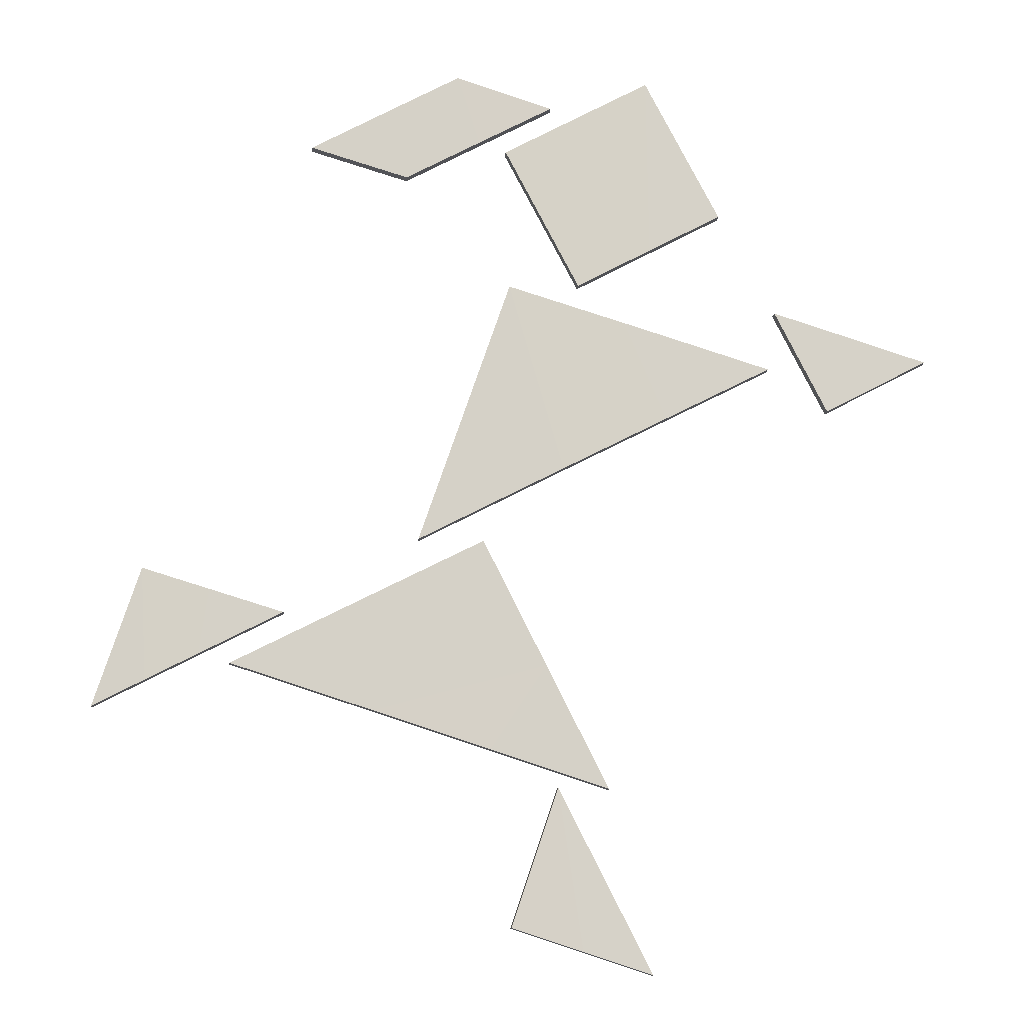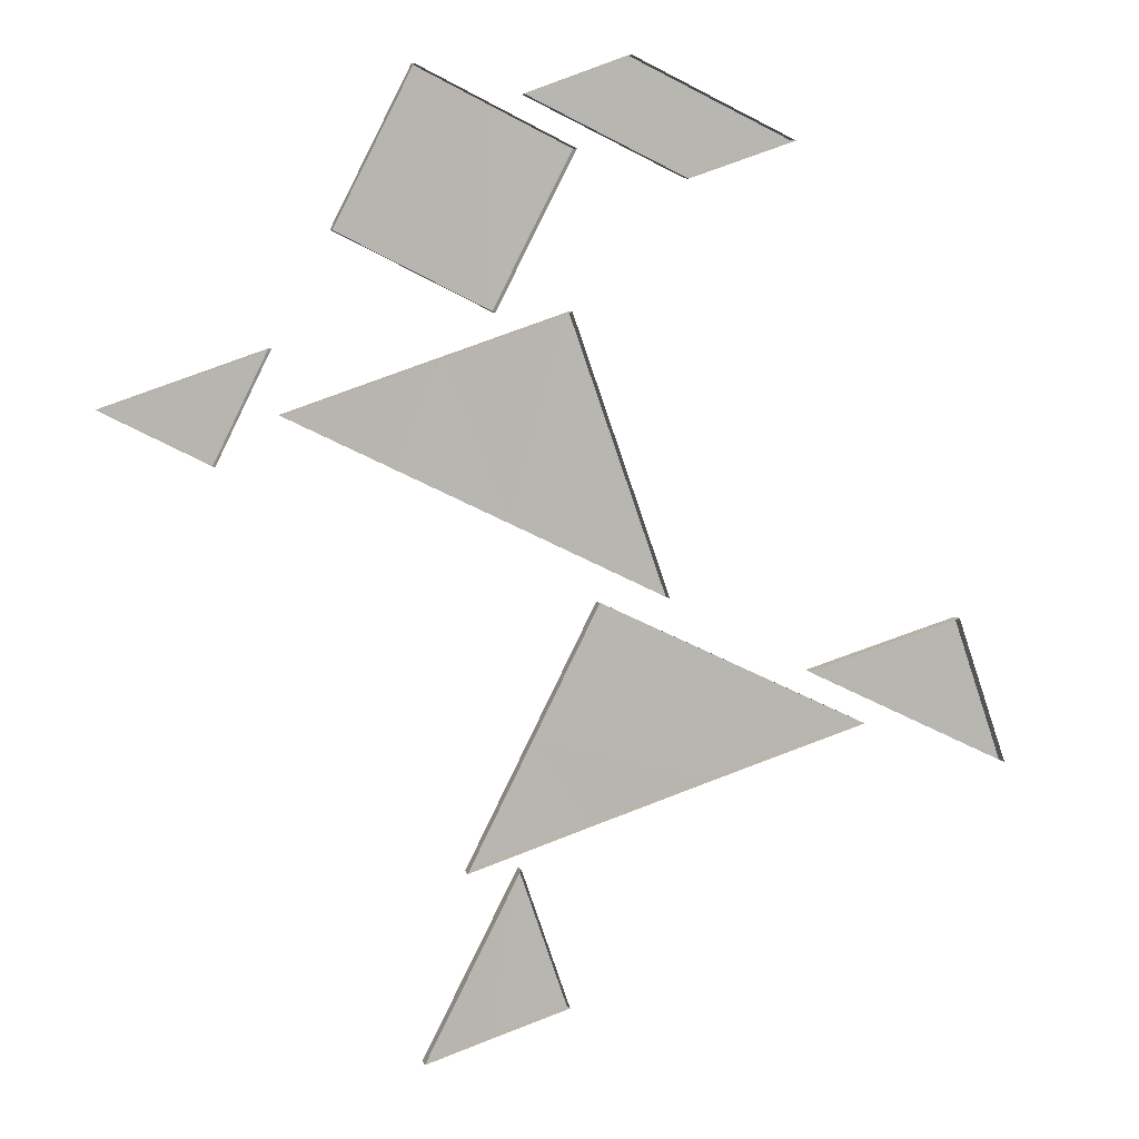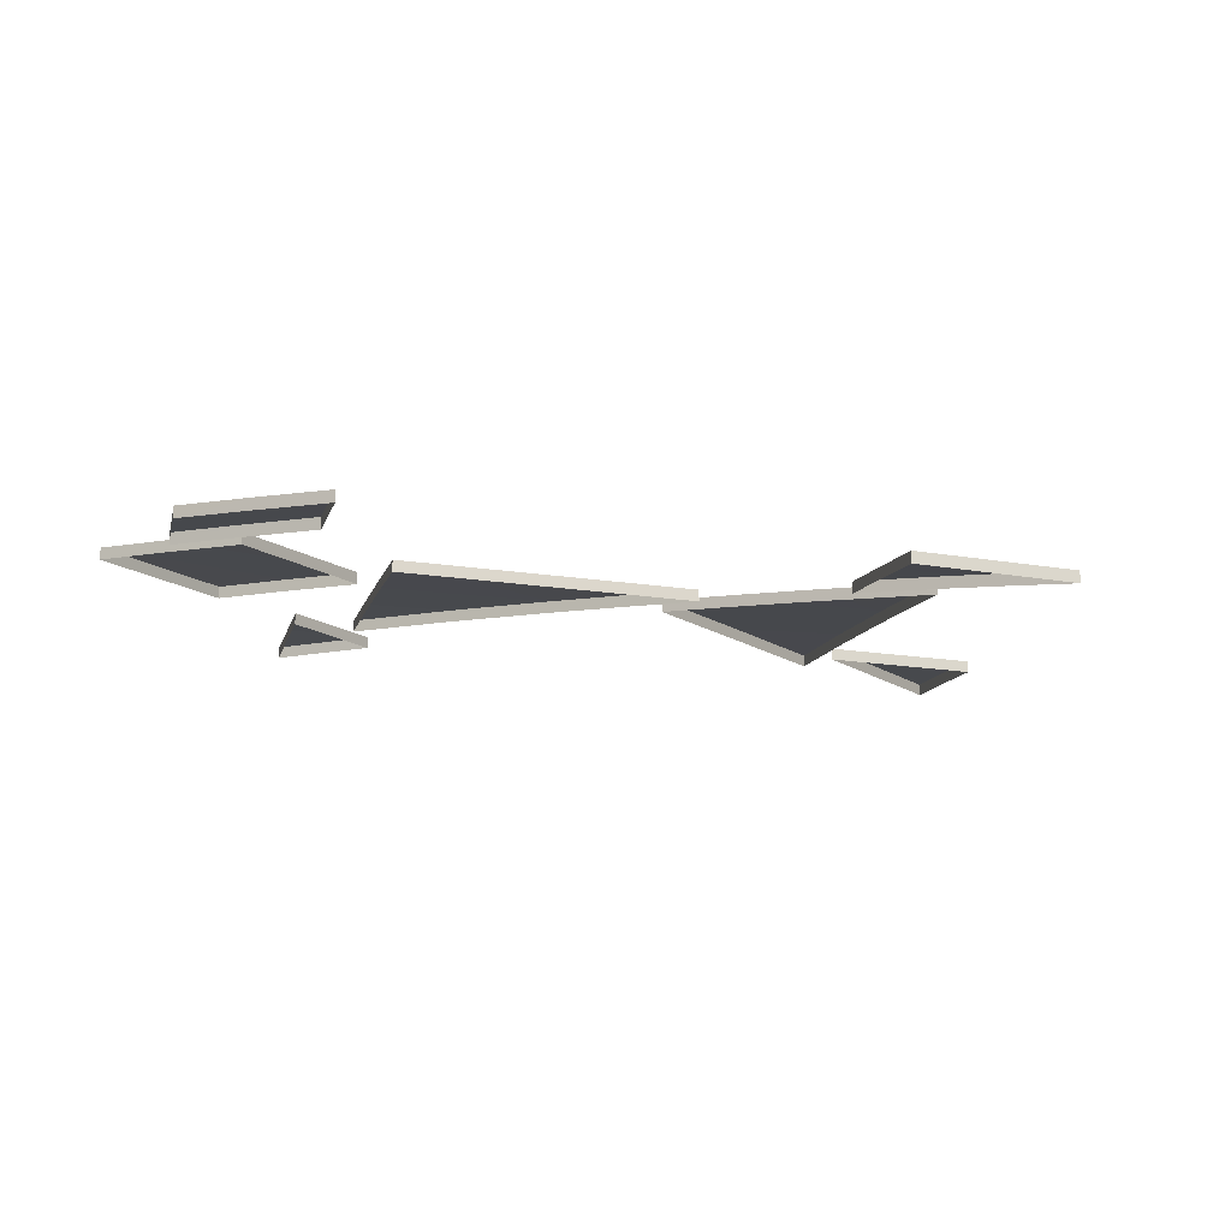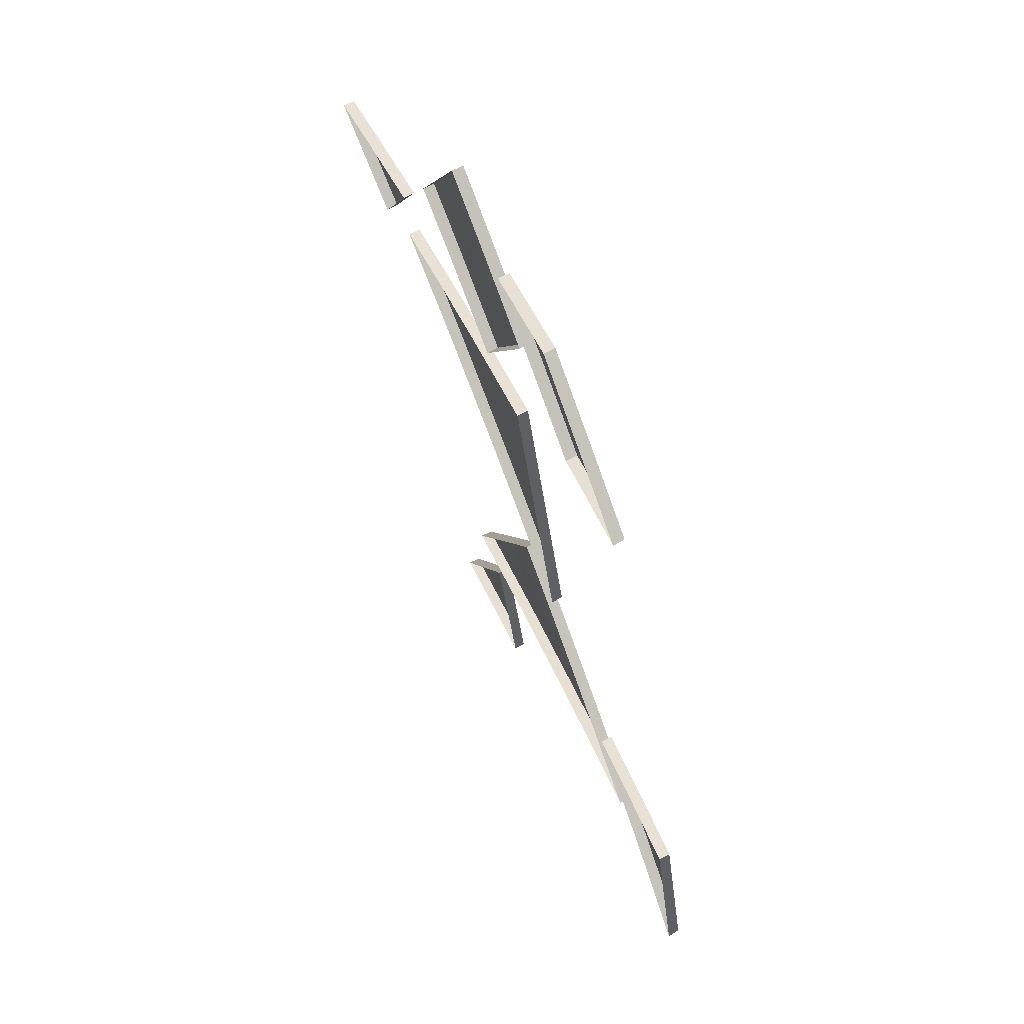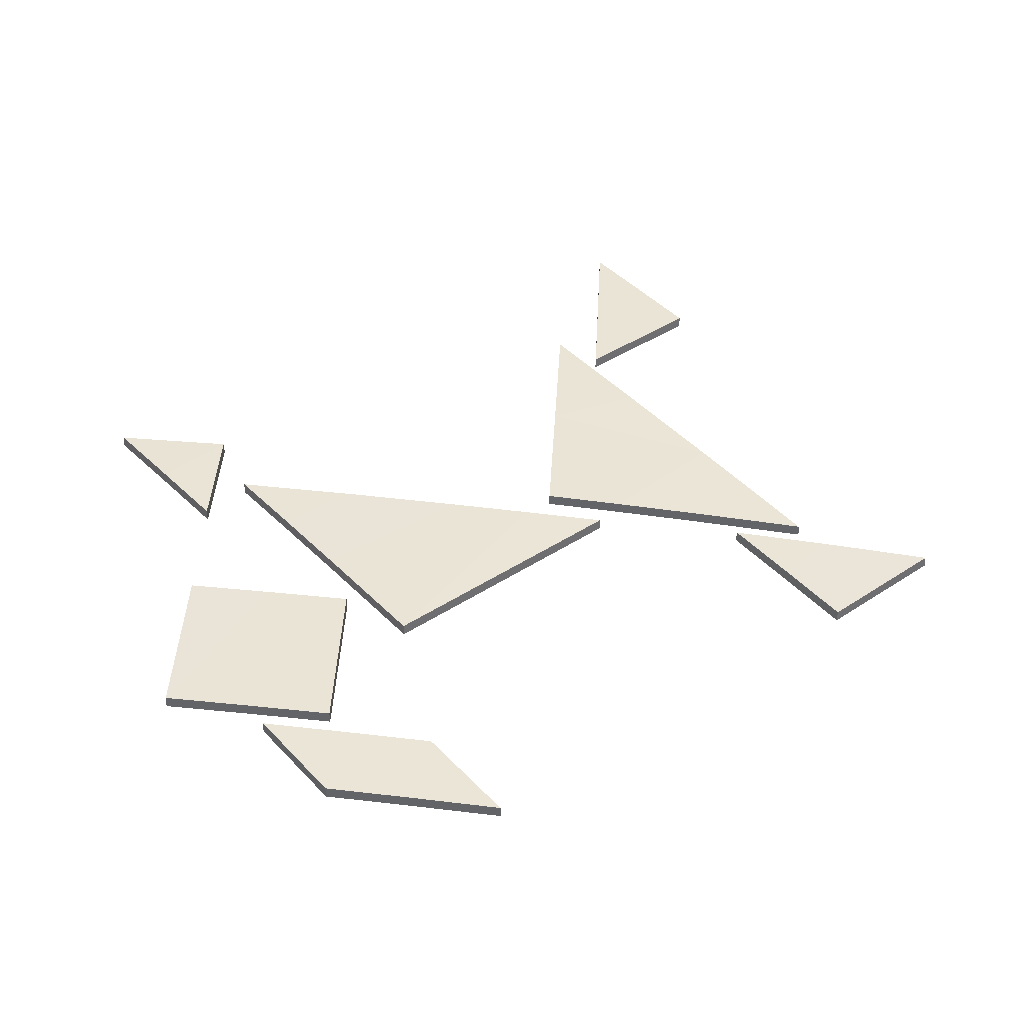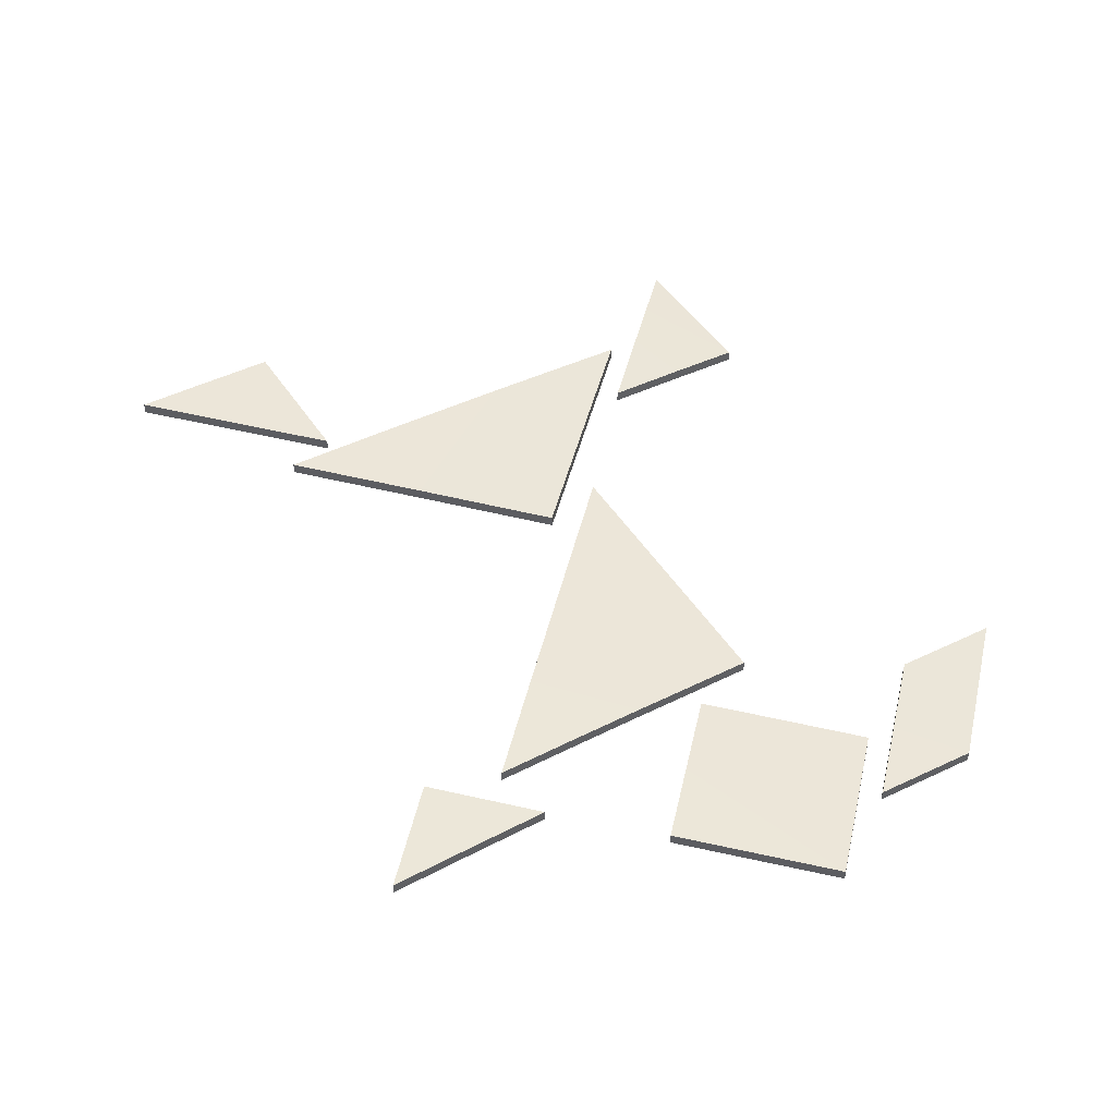
<metadata>
{"format":"obj","ext":"obj","renderer":"f3d","projection":"perspective","resolution":1024,"background":"white","views":[{"elev":-11.8,"azim":-4.6,"up":"+Y"},{"elev":8.6,"azim":162.8,"up":"+Y"},{"elev":-16.4,"azim":-121.4,"up":"+Z"},{"elev":67.3,"azim":-118.9,"up":"+Y"},{"elev":39.5,"azim":-150.2,"up":"+Z"},{"elev":50.4,"azim":129.5,"up":"+Z"}]}
</metadata>
<code>
v 0.002727 -0.008026 0.05338
v 0.002727 -0.008026 0.05338
v 0.002727 -0.008026 0.05338
v 0.001095 -0.004737 0.05323
v 0.001095 -0.004737 0.05323
v 0.001095 -0.004737 0.05323
v 0.001095 -0.004737 0.05323
v 0.001095 -0.004737 0.05323
v 0.001095 -0.004737 0.05323
v 0.001095 -0.004737 0.05323
v -0.000392 -0.006975 0.05308
v -0.000392 -0.006975 0.05308
v -0.000392 -0.006975 0.05308
v -0.000392 -0.006975 0.05308
v -0.003509 -0.005926 0.05275
v -0.003509 -0.005926 0.05275
v -0.003509 -0.005926 0.05275
v -0.003509 -0.005926 0.05275
v -0.003509 -0.005926 0.05275
v -0.003509 -0.005926 0.05275
v -0.000586 -0.001346 0.05306
v -0.000586 -0.001346 0.05306
v -0.000586 -0.001346 0.05306
v -0.000586 -0.001346 0.05306
v -0.002467 -0.00226 0.05286
v -0.002467 -0.00226 0.05286
v -0.002467 -0.00226 0.05286
v -0.002467 -0.00226 0.05286
v -0.002467 -0.00226 0.05286
v -0.002467 -0.00226 0.05286
v -0.004347 -0.003173 0.05265
v -0.004347 -0.003173 0.05265
v -0.004347 -0.003173 0.05265
v -0.004347 -0.003173 0.05265
v -0.004347 -0.003173 0.05265
v -0.004347 -0.003173 0.05265
v -0.005431 -0.005278 0.05252
v -0.005431 -0.005278 0.05252
v -0.005431 -0.005278 0.05252
v -0.005431 -0.005278 0.05252
v -0.005431 -0.005278 0.05252
v -0.00585 -0.003903 0.05247
v -0.00585 -0.003903 0.05247
v -0.00585 -0.003903 0.05247
v -0.00585 -0.003903 0.05247
v -0.00585 -0.003903 0.05247
v -0.007353 -0.004632 0.05228
v -0.007353 -0.004632 0.05228
v -0.007353 -0.004632 0.05228
v -0.007353 -0.004632 0.05228
v -0.007367 -0.004633 0.05198
v -0.007367 -0.004633 0.05198
v -0.007367 -0.004633 0.05198
v -0.004354 -0.00317 0.05235
v -0.004354 -0.00317 0.05235
v -0.004354 -0.00317 0.05235
v -0.002469 -0.002255 0.05256
v -0.002469 -0.002255 0.05256
v -0.002469 -0.002255 0.05256
v -0.000584 -0.001339 0.05276
v -0.000584 -0.001339 0.05276
v -0.000584 -0.001339 0.05276
v 0.001102 -0.004738 0.05293
v 0.001102 -0.004738 0.05293
v 0.001102 -0.004738 0.05293
v 0.002738 -0.008035 0.05308
v 0.002738 -0.008035 0.05308
v 0.002738 -0.008035 0.05308
v 0.002738 -0.008035 0.05308
v -0.000381 -0.006984 0.05278
v -0.000381 -0.006984 0.05278
v -0.003496 -0.005935 0.05245
v -0.003496 -0.005935 0.05245
v -0.005432 -0.005284 0.05222
v -0.005432 -0.005284 0.05222
v 0.003836 -0.01286 0.05348
v 0.003836 -0.01286 0.05348
v 0.003836 -0.01286 0.05348
v 0.001395 -0.008002 0.05326
v 0.001395 -0.008002 0.05326
v 0.001395 -0.008002 0.05326
v 0.001395 -0.008002 0.05326
v 0.001395 -0.008002 0.05326
v 0.002035 -0.01226 0.05332
v 0.002035 -0.01226 0.05332
v 0.002035 -0.01226 0.05332
v 0.002035 -0.01226 0.05332
v 0.002035 -0.01226 0.05332
v 0.000169 -0.01165 0.05314
v 0.000169 -0.01165 0.05314
v 0.000169 -0.01165 0.05314
v 0.000169 -0.01165 0.05314
v 0.000169 -0.01165 0.05314
v 0.003846 -0.01287 0.05318
v 0.003846 -0.01287 0.05318
v 0.003846 -0.01287 0.05318
v 0.003846 -0.01287 0.05318
v 0.002037 -0.01227 0.05302
v 0.002037 -0.01227 0.05302
v 0.002037 -0.01227 0.05302
v 0.000162 -0.01165 0.05284
v 0.000162 -0.01165 0.05284
v 0.001394 -0.007988 0.05296
v 0.001394 -0.007988 0.05296
v 0.001394 -0.007988 0.05296
v -0.005935 -0.003265 0.05246
v -0.005935 -0.003265 0.05246
v -0.005935 -0.003265 0.05246
v -0.007942 -0.002613 0.05221
v -0.007942 -0.002613 0.05221
v -0.007942 -0.002613 0.05221
v -0.007942 -0.002613 0.05221
v -0.0082 -0.004375 0.05217
v -0.0082 -0.004375 0.05217
v -0.0082 -0.004375 0.05217
v -0.0082 -0.004375 0.05217
v -0.0082 -0.004375 0.05217
v -0.009775 -0.002017 0.05196
v -0.009775 -0.002017 0.05196
v -0.009775 -0.002017 0.05196
v -0.009775 -0.002017 0.05196
v -0.009775 -0.002017 0.05196
v -0.009775 -0.002017 0.05196
v -0.009614 -0.005069 0.05198
v -0.009614 -0.005069 0.05198
v -0.009614 -0.005069 0.05198
v -0.009614 -0.005069 0.05198
v -0.009614 -0.005069 0.05198
v -0.01103 -0.005762 0.05177
v -0.01103 -0.005762 0.05177
v -0.01103 -0.005762 0.05177
v -0.01103 -0.005762 0.05177
v -0.01103 -0.005762 0.05177
v -0.007937 -0.002609 0.05191
v -0.007937 -0.002609 0.05191
v -0.007937 -0.002609 0.05191
v -0.009779 -0.00201 0.05165
v -0.009779 -0.00201 0.05165
v -0.009779 -0.00201 0.05165
v -0.005921 -0.003264 0.05216
v -0.005921 -0.003264 0.05216
v -0.005921 -0.003264 0.05216
v -0.01104 -0.005772 0.05147
v -0.01104 -0.005772 0.05147
v -0.008197 -0.004379 0.05187
v -0.008197 -0.004379 0.05187
v -0.009617 -0.005076 0.05168
v -0.009617 -0.005076 0.05168
v -0.009617 -0.005076 0.05168
v 0.007158 0.003419 0.05374
v 0.007158 0.003419 0.05374
v 0.007158 0.003419 0.05374
v 0.005198 0.00408 0.05359
v 0.005198 0.00408 0.05359
v 0.005198 0.00408 0.05359
v 0.005198 0.00408 0.05359
v 0.004364 0.002034 0.05353
v 0.004364 0.002034 0.05353
v 0.004364 0.002034 0.05353
v 0.004364 0.002034 0.05353
v 0.004364 0.002034 0.05353
v 0.004364 0.002034 0.05353
v 0.00324 0.004741 0.05343
v 0.00324 0.004741 0.05343
v 0.00324 0.004741 0.05343
v 0.00324 0.004741 0.05343
v 0.00324 0.004741 0.05343
v 0.001572 0.000651 0.05328
v 0.001572 0.000651 0.05328
v 0.001572 0.000651 0.05328
v 0.001572 0.000651 0.05328
v 0.001572 0.000651 0.05328
v 0.001572 0.000651 0.05328
v 0.000109 0.005799 0.05313
v 0.000109 0.005799 0.05313
v 0.000109 0.005799 0.05313
v 0.000109 0.005799 0.05313
v 0.000109 0.005799 0.05313
v 0.000109 0.005799 0.05313
v -0.000382 -0.000318 0.05308
v -0.000382 -0.000318 0.05308
v -0.000382 -0.000318 0.05308
v -0.000382 -0.000318 0.05308
v -0.000382 -0.000318 0.05308
v -0.002336 -0.001287 0.05287
v -0.002336 -0.001287 0.05287
v -0.002336 -0.001287 0.05287
v -0.002336 -0.001287 0.05287
v -0.002336 -0.001287 0.05287
v 0.003244 0.004745 0.05313
v 0.003244 0.004745 0.05313
v 0.000105 0.005806 0.05283
v 0.000105 0.005806 0.05283
v 0.000105 0.005806 0.05283
v 0.005207 0.004083 0.05329
v 0.005207 0.004083 0.05329
v 0.007172 0.00342 0.05344
v 0.007172 0.00342 0.05344
v 0.007172 0.00342 0.05344
v 0.007172 0.00342 0.05344
v -0.002345 -0.001297 0.05257
v -0.002345 -0.001297 0.05257
v 0.004378 0.002035 0.05323
v 0.004378 0.002035 0.05323
v 0.004378 0.002035 0.05323
v 0.001586 0.000652 0.05298
v 0.001586 0.000652 0.05298
v 0.001586 0.000652 0.05298
v -0.00038 -0.000323 0.05278
v -0.00038 -0.000323 0.05278
v -0.00038 -0.000323 0.05278
v 0.01144 0.003639 0.054
v 0.01144 0.003639 0.054
v 0.01144 0.003639 0.054
v 0.009358 0.004342 0.05388
v 0.009358 0.004342 0.05388
v 0.009358 0.004342 0.05388
v 0.009358 0.004342 0.05388
v 0.008744 0.002239 0.05384
v 0.008744 0.002239 0.05384
v 0.008744 0.002239 0.05384
v 0.008744 0.002239 0.05384
v 0.008744 0.002239 0.05384
v 0.007371 0.005012 0.05375
v 0.007371 0.005012 0.05375
v 0.007371 0.005012 0.05375
v 0.007371 0.005012 0.05375
v 0.007371 0.005012 0.05375
v 0.009359 0.004347 0.05358
v 0.009359 0.004347 0.05358
v 0.007361 0.005021 0.05345
v 0.007361 0.005021 0.05345
v 0.01146 0.00364 0.0537
v 0.01146 0.00364 0.0537
v 0.01146 0.00364 0.0537
v 0.01146 0.00364 0.0537
v 0.008741 0.002232 0.05355
v 0.008741 0.002232 0.05355
v 0.008741 0.002232 0.05355
v 0.005876 0.007795 0.05365
v 0.005876 0.007795 0.05365
v 0.005876 0.007795 0.05365
v 0.0039 0.01168 0.05349
v 0.0039 0.01168 0.05349
v 0.0039 0.01168 0.05349
v 0.0039 0.01168 0.05349
v 0.0039 0.01168 0.05349
v 0.003968 0.00682 0.05349
v 0.003968 0.00682 0.05349
v 0.003968 0.00682 0.05349
v 0.003968 0.00682 0.05349
v 0.003968 0.00682 0.05349
v 0.00199 0.01071 0.05332
v 0.00199 0.01071 0.05332
v 0.00199 0.01071 0.05332
v 0.00199 0.01071 0.05332
v 0.00199 0.01071 0.05332
v 0.001993 0.00581 0.05332
v 0.001993 0.00581 0.05332
v 0.001993 0.00581 0.05332
v 0.001993 0.00581 0.05332
v 0.001993 0.00581 0.05332
v 6e-06 0.009703 0.05312
v 6e-06 0.009703 0.05312
v 6e-06 0.009703 0.05312
v 6e-06 0.009703 0.05312
v 0.001987 0.01071 0.05301
v -1e-06 0.009705 0.05282
v -1e-06 0.009705 0.05282
v 0.003902 0.01169 0.05319
v 0.003902 0.01169 0.05319
v 0.003902 0.01169 0.05319
v 0.005883 0.007793 0.05335
v 0.005883 0.007793 0.05335
v 0.005883 0.007793 0.05335
v 0.005883 0.007793 0.05335
v 0.00397 0.006815 0.05319
v 0.00397 0.006815 0.05319
v 0.001991 0.005803 0.05302
v 0.001991 0.005803 0.05302
v 0.001991 0.005803 0.05302
v 0.00125 0.01098 0.05325
v 0.00125 0.01098 0.05325
v 0.00125 0.01098 0.05325
v -0.001332 0.01192 0.05298
v -0.001332 0.01192 0.05298
v -0.001332 0.01192 0.05298
v -0.001332 0.01192 0.05298
v -0.001332 0.01192 0.05298
v -0.000725 0.009999 0.05305
v -0.000725 0.009999 0.05305
v -0.000725 0.009999 0.05305
v -0.000725 0.009999 0.05305
v -0.000725 0.009999 0.05305
v -0.003364 0.01091 0.05276
v -0.003364 0.01091 0.05276
v -0.003364 0.01091 0.05276
v -0.003364 0.01091 0.05276
v -0.003364 0.01091 0.05276
v -0.003364 0.01091 0.05276
v -0.002741 0.008994 0.05283
v -0.002741 0.008994 0.05283
v -0.002741 0.008994 0.05283
v -0.002741 0.008994 0.05283
v -0.002741 0.008994 0.05283
v -0.005389 0.009902 0.05253
v -0.005389 0.009902 0.05253
v -0.005389 0.009902 0.05253
v -0.005389 0.009902 0.05253
v -0.005389 0.009902 0.05253
v -0.003371 0.01091 0.05246
v -0.003371 0.01091 0.05246
v -0.003371 0.01091 0.05246
v -0.005402 0.009901 0.05222
v -0.005402 0.009901 0.05222
v -0.001333 0.01193 0.05268
v -0.001333 0.01193 0.05268
v -0.001333 0.01193 0.05268
v 0.001264 0.01098 0.05295
v 0.001264 0.01098 0.05295
v 0.001264 0.01098 0.05295
v 0.001264 0.01098 0.05295
v -0.000718 0.009996 0.05275
v -0.000718 0.009996 0.05275
v -0.002741 0.008988 0.05253
v -0.002741 0.008988 0.05253
v -0.002741 0.008988 0.05253
f 1 4 11
f 5 18 12
f 23 29 6
f 7 30 19
f 20 31 37
f 25 36 17
f 35 44 41
f 45 49 40
f 46 53 50
f 54 43 32
f 57 33 27
f 59 55 34
f 60 28 24
f 62 58 26
f 56 51 42
f 65 21 10
f 63 61 22
f 68 9 3
f 66 64 8
f 13 69 2
f 70 67 14
f 16 70 14
f 72 71 15
f 38 72 15
f 75 73 39
f 48 75 39
f 52 74 47
f 78 83 84
f 85 79 92
f 86 96 77
f 99 94 87
f 91 100 88
f 102 98 90
f 95 81 76
f 97 103 80
f 104 93 82
f 105 101 89
f 106 112 116
f 114 119 127
f 128 118 132
f 110 120 115
f 136 121 109
f 135 137 122
f 141 111 108
f 141 134 111
f 138 129 123
f 139 143 130
f 117 142 107
f 145 140 113
f 124 145 113
f 149 146 125
f 133 148 126
f 144 147 131
f 152 156 160
f 162 163 171
f 153 167 161
f 170 176 184
f 182 178 187
f 164 177 168
f 190 175 165
f 191 194 179
f 196 166 154
f 195 190 165
f 200 155 150
f 199 196 154
f 193 189 174
f 192 201 188
f 159 197 151
f 205 198 157
f 169 204 158
f 206 203 172
f 180 207 173
f 209 208 183
f 186 210 181
f 202 211 185
f 212 216 223
f 215 227 222
f 230 228 217
f 229 231 226
f 236 218 214
f 235 230 217
f 219 233 213
f 238 234 221
f 225 239 220
f 232 237 224
f 242 247 250
f 251 253 258
f 245 255 252
f 256 265 262
f 267 264 257
f 267 269 264
f 270 254 246
f 271 267 257
f 274 243 240
f 273 272 244
f 249 275 241
f 277 276 248
f 261 277 248
f 280 278 260
f 263 281 259
f 268 279 266
f 283 285 290
f 291 299 304
f 287 298 292
f 297 306 305
f 312 310 300
f 311 314 309
f 318 295 286
f 316 313 296
f 321 288 282
f 320 317 289
f 293 322 284
f 323 319 294
f 301 323 294
f 325 324 303
f 308 326 302
f 315 327 307

</code>
